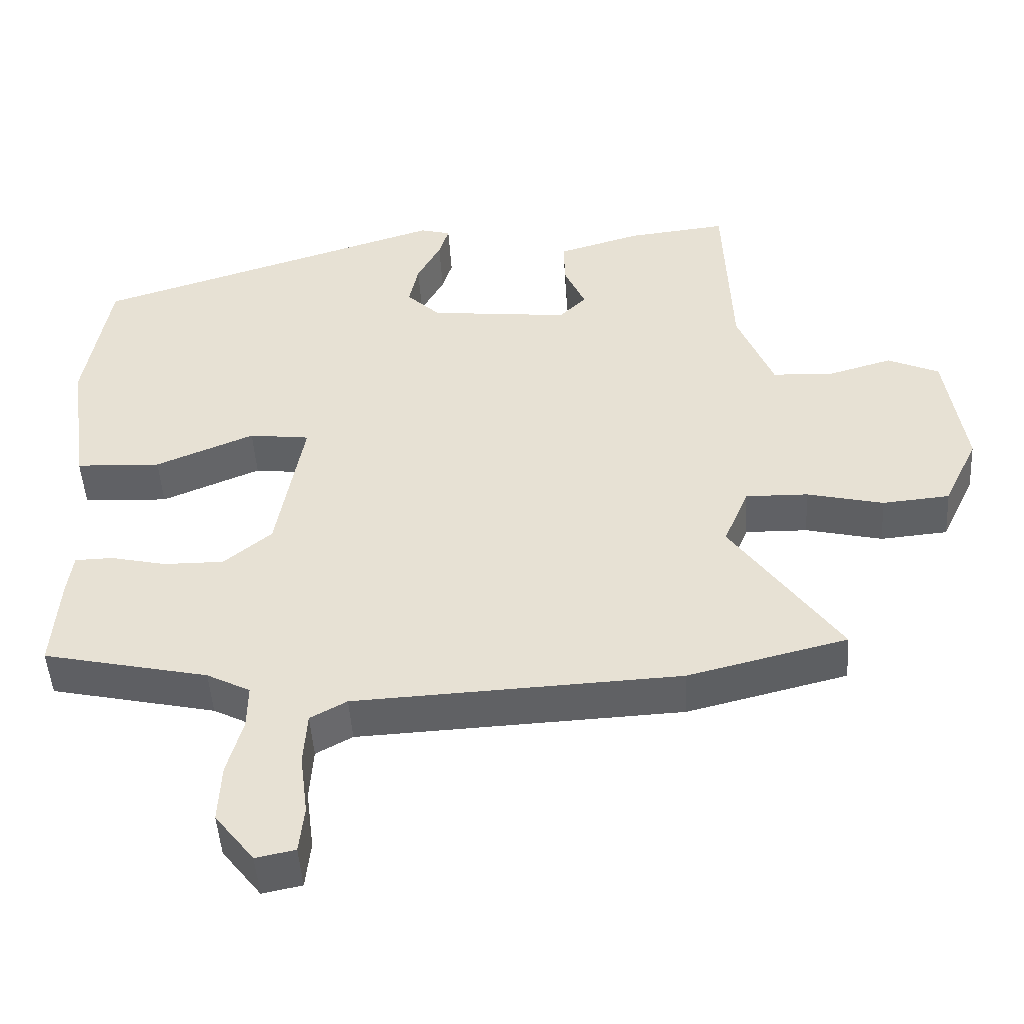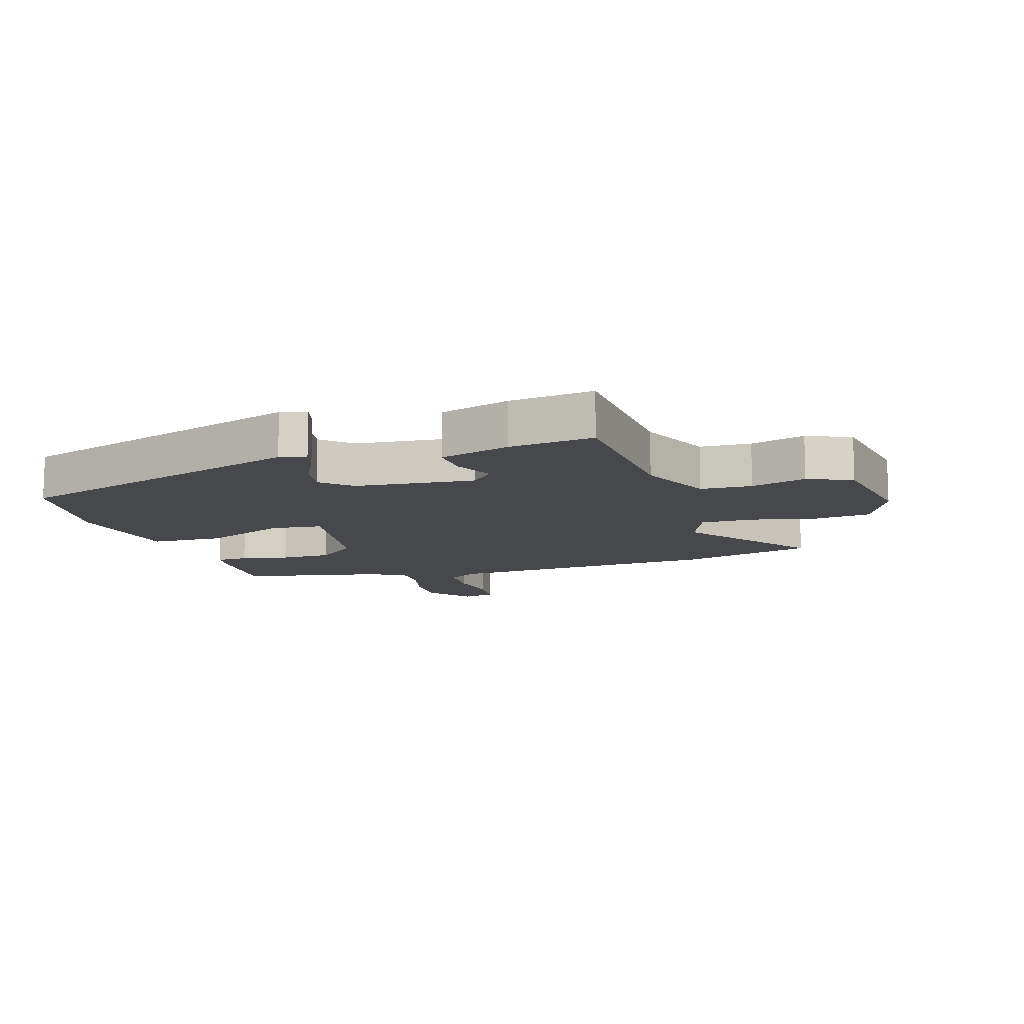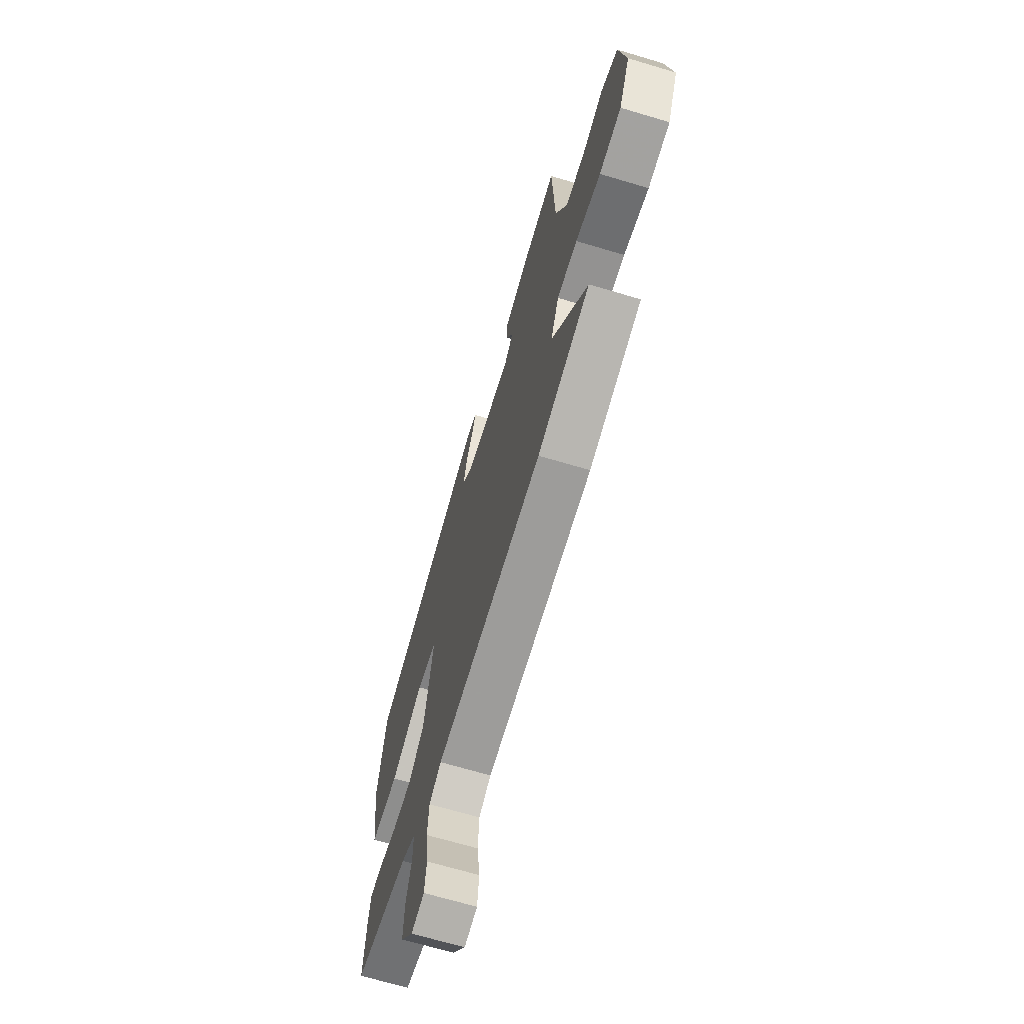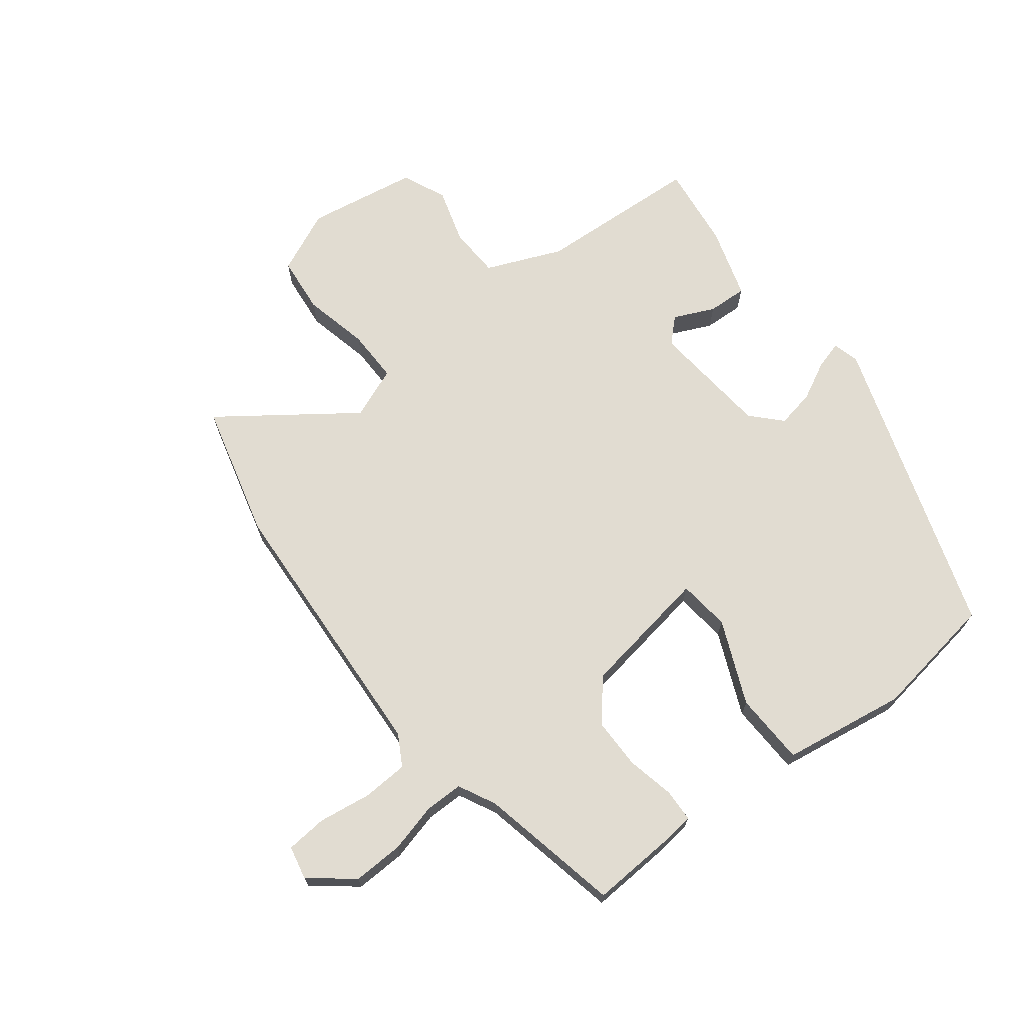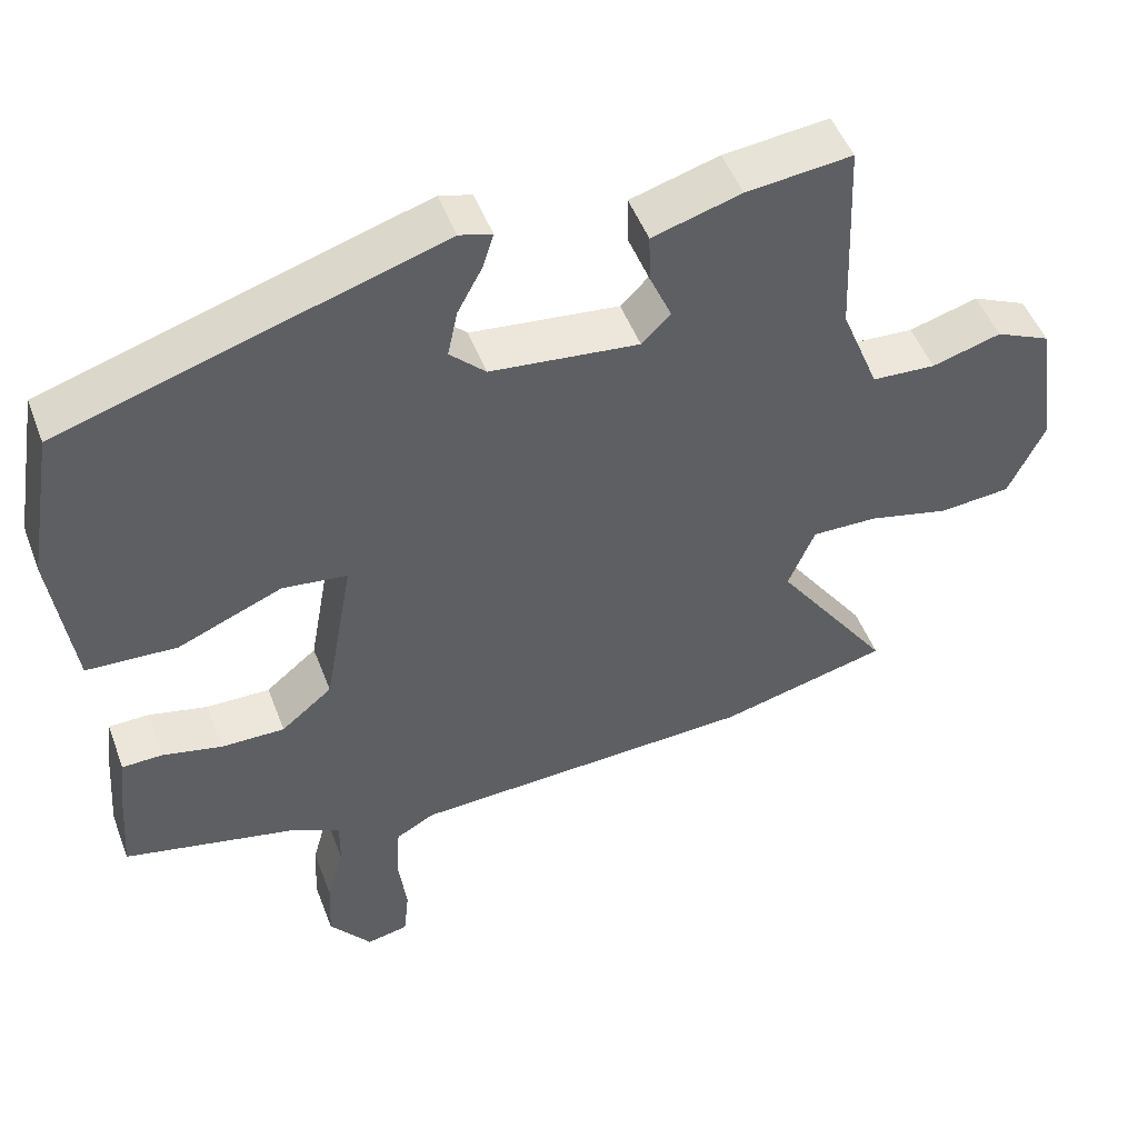
<metadata>
{"format":"obj","ext":"obj","renderer":"f3d","projection":"perspective","resolution":1024,"background":"white","views":[{"elev":-48.2,"azim":3.6,"up":"+Z"},{"elev":-11.4,"azim":18.5,"up":"+Y"},{"elev":-67.8,"azim":73.3,"up":"+Z"},{"elev":69.3,"azim":-126.7,"up":"+Y"},{"elev":49.5,"azim":-20.4,"up":"+Z"}]}
</metadata>
<code>
v -0.491 0.07 0.376
v 0.005 0.07 0.53
v 0.048 0.07 0.518
v 0.034 0.07 0.472
v 0.001 0.07 0.41
v -0.012 0.07 0.348
v 0.035 0.07 0.302
v 0.231 0.07 0.28
v 0.269 0.07 0.318
v 0.24 0.07 0.385
v 0.238 0.07 0.45
v 0.355 0.07 0.484
v 0.494 0.07 0.499
v 0.505 0.07 0.229
v 0.555 0.07 0.104
v 0.639 0.07 0.099
v 0.73 0.07 0.125
v 0.802 0.07 0.092
v 0.829 0.07 -0.09
v 0.781 0.07 -0.192
v 0.687 0.07 -0.2
v 0.58 0.07 -0.174
v 0.493 0.07 -0.172
v 0.458 0.07 -0.256
v 0.61 0.07 -0.473
v 0.387 0.07 -0.528
v -0.067 0.07 -0.548
v -0.118 0.07 -0.576
v -0.123 0.07 -0.651
v -0.112 0.07 -0.738
v -0.119 0.07 -0.805
v -0.174 0.07 -0.816
v -0.229 0.07 -0.745
v -0.225 0.07 -0.662
v -0.203 0.07 -0.582
v -0.202 0.07 -0.519
v -0.263 0.07 -0.487
v -0.494 0.07 -0.435
v -0.484 0.07 -0.3
v -0.476 0.07 -0.242
v -0.423 0.07 -0.241
v -0.345 0.07 -0.259
v -0.261 0.07 -0.26
v -0.194 0.07 -0.205
v -0.156 0.07 0.008
v -0.241 0.07 0.019
v -0.379 0.07 -0.038
v -0.498 0.07 -0.032
v -0.526 0.07 0.171
v -0.491 0 0.376
v 0.005 0 0.53
v 0.048 0 0.518
v 0.034 0 0.472
v 0.001 0 0.41
v -0.012 0 0.348
v 0.035 0 0.302
v 0.231 0 0.28
v 0.269 0 0.318
v 0.24 0 0.385
v 0.238 0 0.45
v 0.355 0 0.484
v 0.494 0 0.499
v 0.505 0 0.229
v 0.555 0 0.104
v 0.639 0 0.099
v 0.73 0 0.125
v 0.802 0 0.092
v 0.829 0 -0.09
v 0.781 0 -0.192
v 0.687 0 -0.2
v 0.58 0 -0.174
v 0.493 0 -0.172
v 0.458 0 -0.256
v 0.61 0 -0.473
v 0.387 0 -0.528
v -0.067 0 -0.548
v -0.118 0 -0.576
v -0.123 0 -0.651
v -0.112 0 -0.738
v -0.119 0 -0.805
v -0.174 0 -0.816
v -0.229 0 -0.745
v -0.225 0 -0.662
v -0.203 0 -0.582
v -0.202 0 -0.519
v -0.263 0 -0.487
v -0.494 0 -0.435
v -0.484 0 -0.3
v -0.476 0 -0.242
v -0.423 0 -0.241
v -0.345 0 -0.259
v -0.261 0 -0.26
v -0.194 0 -0.205
v -0.156 0 0.008
v -0.241 0 0.019
v -0.379 0 -0.038
v -0.498 0 -0.032
v -0.526 0 0.171
f 3 4 5
f 2 3 5
f 1 2 5
f 49 1 5
f 48 49 5
f 47 48 5
f 46 47 5
f 45 46 5 6
f 44 45 6 7
f 40 41 42
f 39 40 42
f 38 39 42
f 37 38 42
f 36 37 42 43
f 33 34 35
f 32 33 35
f 31 32 35
f 30 31 35
f 29 30 35
f 28 29 35 36
f 36 43 44
f 28 36 44
f 27 28 44
f 27 44 7
f 26 27 7
f 25 26 7
f 24 25 7
f 20 21 22
f 19 20 22
f 18 19 22
f 17 18 22
f 16 17 22
f 15 16 22 23
f 12 13 14
f 11 12 14
f 10 11 14
f 9 10 14
f 15 23 24
f 14 15 24
f 9 14 24
f 8 9 24
f 7 8 24
f 54 53 52
f 54 52 51
f 54 51 50
f 54 50 98
f 54 98 97
f 54 97 96
f 54 96 95
f 55 54 95 94
f 56 55 94 93
f 91 90 89
f 91 89 88
f 91 88 87
f 91 87 86
f 92 91 86 85
f 84 83 82
f 84 82 81
f 84 81 80
f 84 80 79
f 84 79 78
f 85 84 78 77
f 93 92 85
f 93 85 77
f 93 77 76
f 56 93 76
f 56 76 75
f 56 75 74
f 56 74 73
f 71 70 69
f 71 69 68
f 71 68 67
f 71 67 66
f 71 66 65
f 72 71 65 64
f 63 62 61
f 63 61 60
f 63 60 59
f 63 59 58
f 73 72 64
f 73 64 63
f 73 63 58
f 73 58 57
f 73 57 56
f 1 50 51 2
f 2 51 52 3
f 3 52 53 4
f 4 53 54 5
f 5 54 55 6
f 6 55 56 7
f 7 56 57 8
f 8 57 58 9
f 9 58 59 10
f 10 59 60 11
f 11 60 61 12
f 12 61 62 13
f 13 62 63 14
f 14 63 64 15
f 15 64 65 16
f 16 65 66 17
f 17 66 67 18
f 18 67 68 19
f 19 68 69 20
f 20 69 70 21
f 21 70 71 22
f 22 71 72 23
f 23 72 73 24
f 24 73 74 25
f 25 74 75 26
f 26 75 76 27
f 27 76 77 28
f 28 77 78 29
f 29 78 79 30
f 30 79 80 31
f 31 80 81 32
f 32 81 82 33
f 33 82 83 34
f 34 83 84 35
f 35 84 85 36
f 36 85 86 37
f 37 86 87 38
f 38 87 88 39
f 39 88 89 40
f 40 89 90 41
f 41 90 91 42
f 42 91 92 43
f 43 92 93 44
f 44 93 94 45
f 45 94 95 46
f 46 95 96 47
f 47 96 97 48
f 48 97 98 49
f 49 98 50 1

</code>
